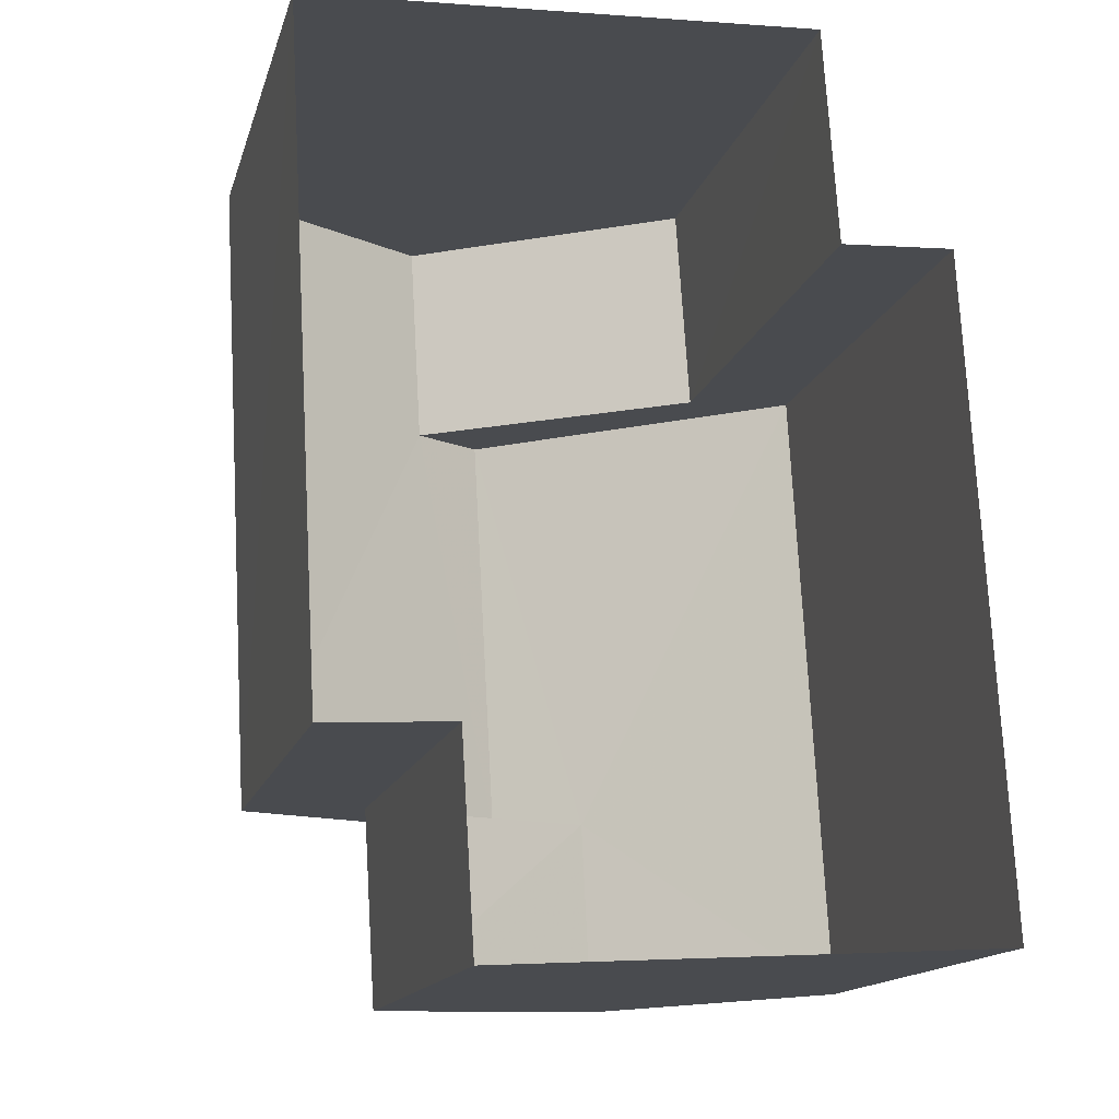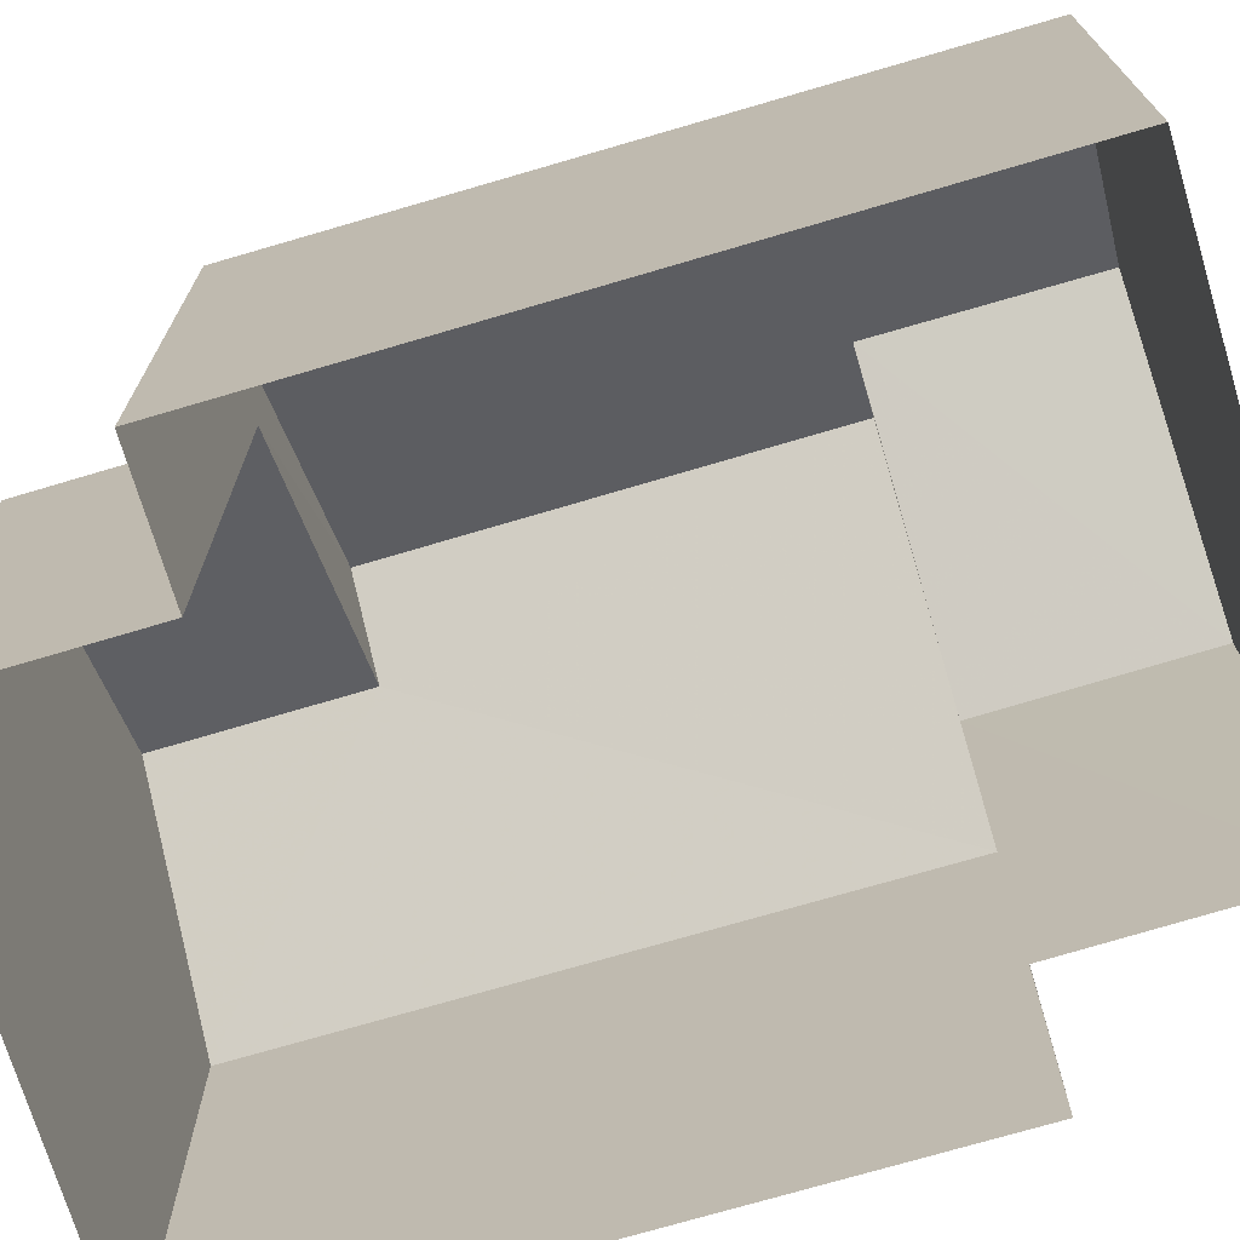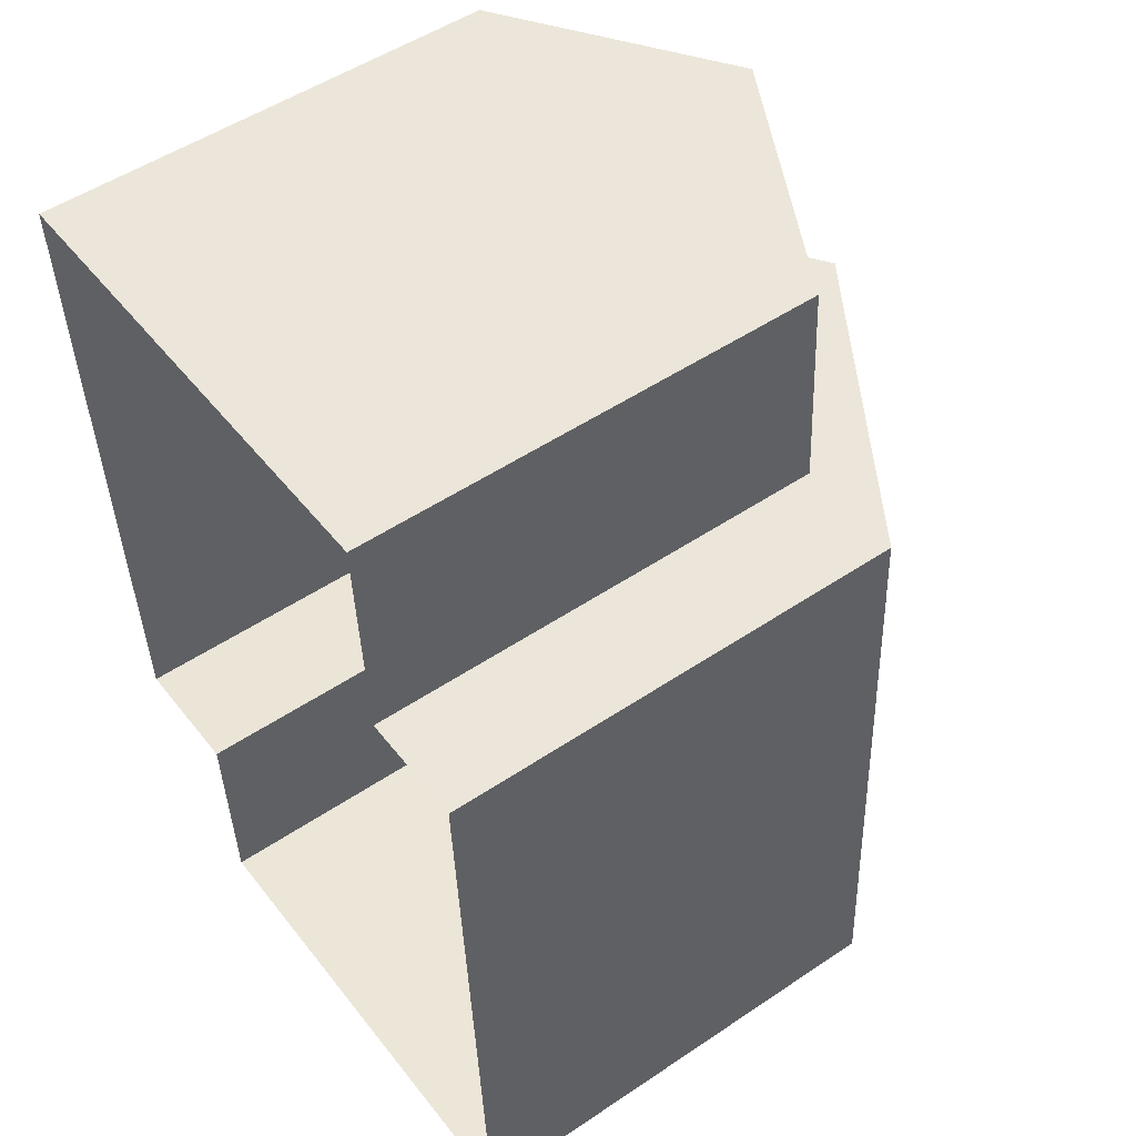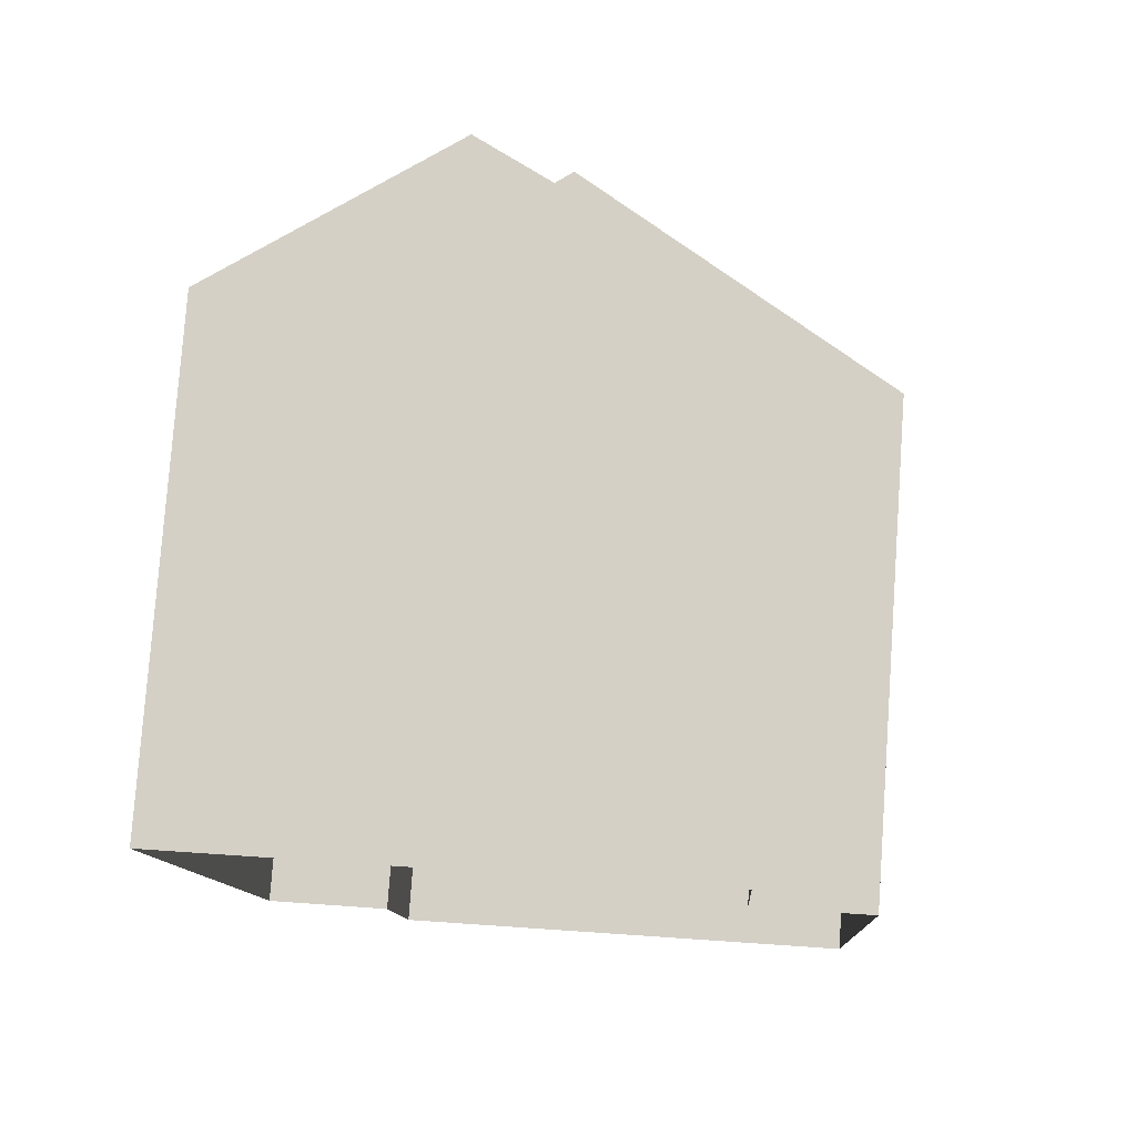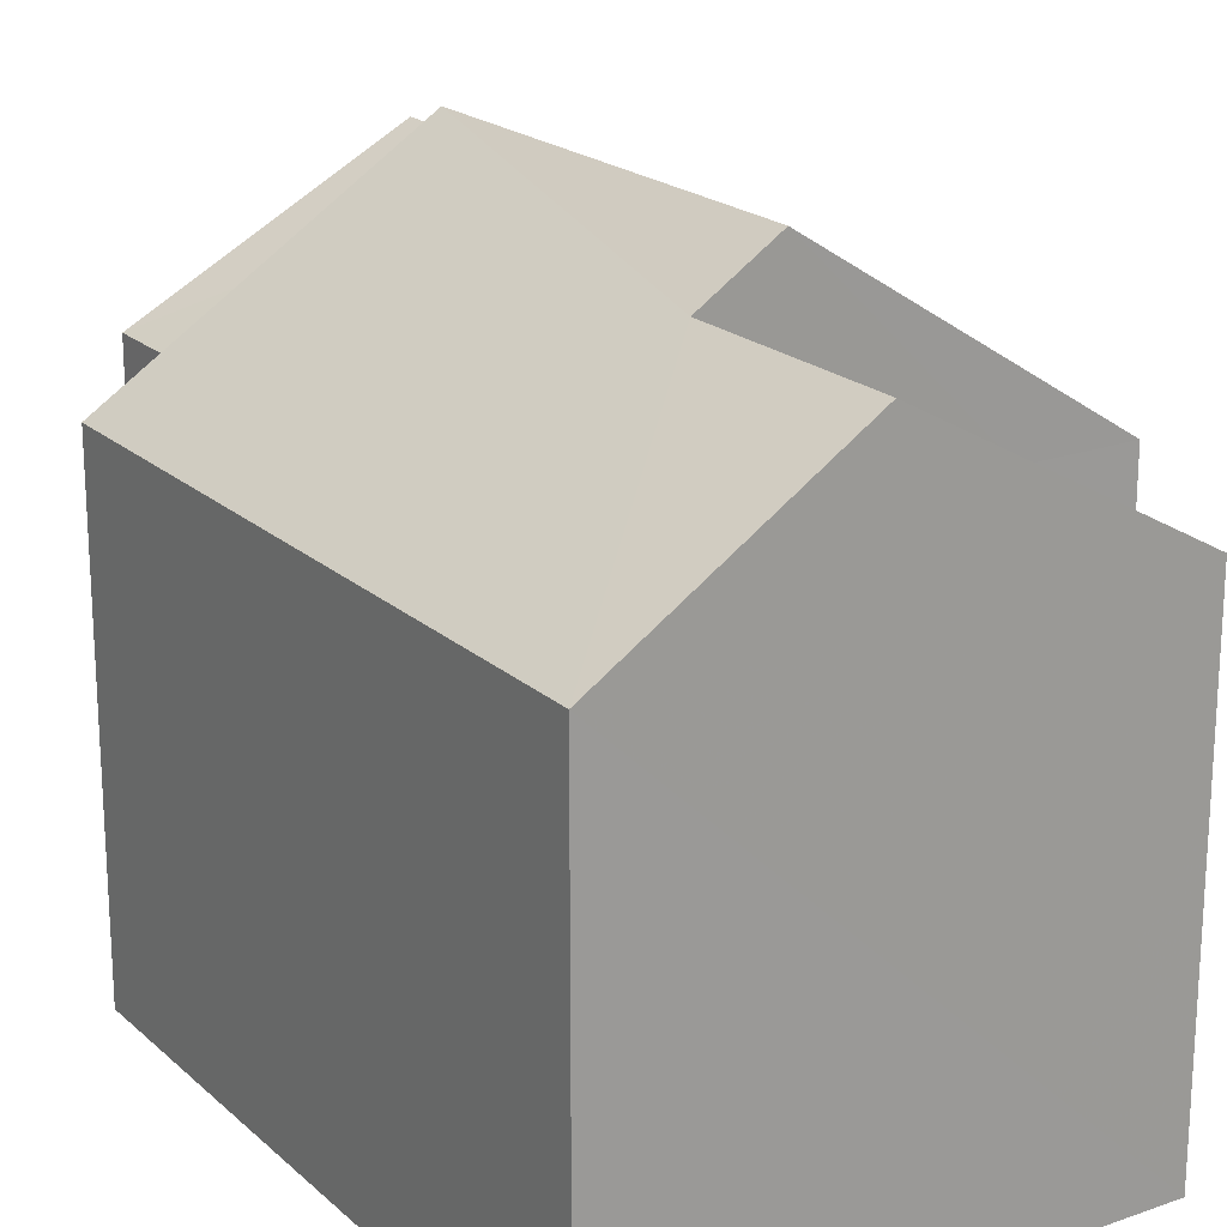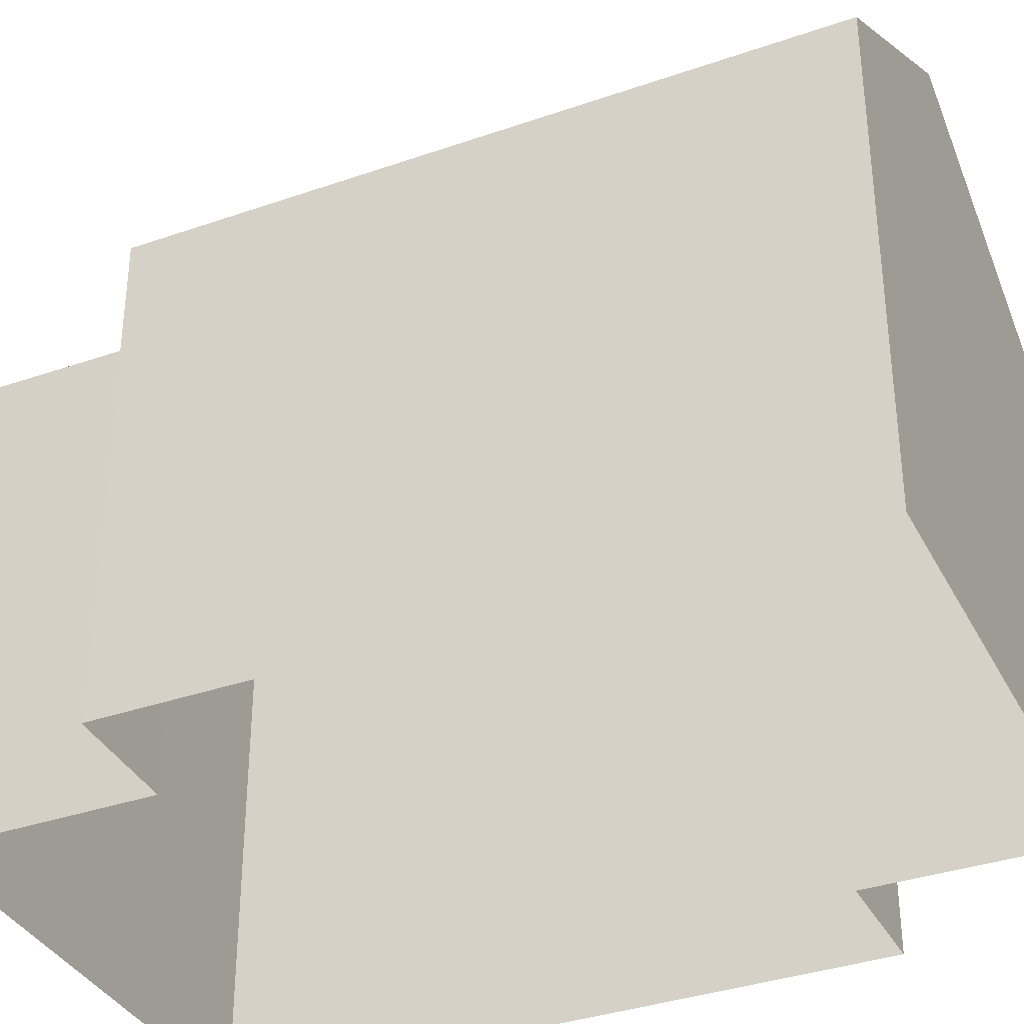
<metadata>
{"format":"obj","ext":"obj","renderer":"f3d","projection":"perspective","resolution":1024,"background":"white","views":[{"elev":-14.9,"azim":165.7,"up":"+Y"},{"elev":-72.2,"azim":103.5,"up":"+Z"},{"elev":51.7,"azim":-126.1,"up":"+Y"},{"elev":79.0,"azim":-176.0,"up":"+Y"},{"elev":20.3,"azim":144.1,"up":"+Z"},{"elev":-36.0,"azim":-68.7,"up":"+Z"}]}
</metadata>
<code>
v -3.728e+05 -1.055e+05 22.71
v -3.728e+05 -1.055e+05 22.71
v -3.728e+05 -1.055e+05 22.71
v -3.728e+05 -1.055e+05 22.71
v -3.728e+05 -1.055e+05 22.71
v -3.728e+05 -1.055e+05 22.71
v -3.728e+05 -1.055e+05 22.71
v -3.728e+05 -1.055e+05 22.71
v -3.728e+05 -1.055e+05 31.47
v -3.728e+05 -1.055e+05 31.47
v -3.728e+05 -1.055e+05 29.38
v -3.728e+05 -1.055e+05 29.38
v -3.728e+05 -1.055e+05 32.17
v -3.728e+05 -1.055e+05 32.17
v -3.728e+05 -1.055e+05 31.39
v -3.728e+05 -1.055e+05 29.38
v -3.728e+05 -1.055e+05 29.39
v -3.728e+05 -1.055e+05 31.39
v -3.728e+05 -1.055e+05 29.39
v -3.728e+05 -1.055e+05 29.38
v -3.728e+05 -1.055e+05 29.39
v -3.728e+05 -1.055e+05 29.39
f 1 2 3
f 2 4 5
f 6 3 7
f 7 5 8
f 3 2 5
f 3 5 7
f 9 10 11
f 12 9 11
f 13 14 15
f 14 16 15
f 15 17 18
f 15 16 17
f 14 13 9
f 13 19 9
f 9 20 10
f 9 19 20
f 15 18 21
f 22 15 21
f 17 7 21
f 17 21 18
f 7 8 21
f 17 6 7
f 17 16 6
f 3 6 12
f 9 12 14
f 14 12 16
f 12 6 16
f 2 20 19
f 4 2 19
f 12 11 1
f 3 12 1
f 2 1 20
f 20 11 10
f 20 1 11
f 22 5 19
f 15 22 13
f 5 4 19
f 13 22 19
f 5 21 8
f 5 22 21

</code>
